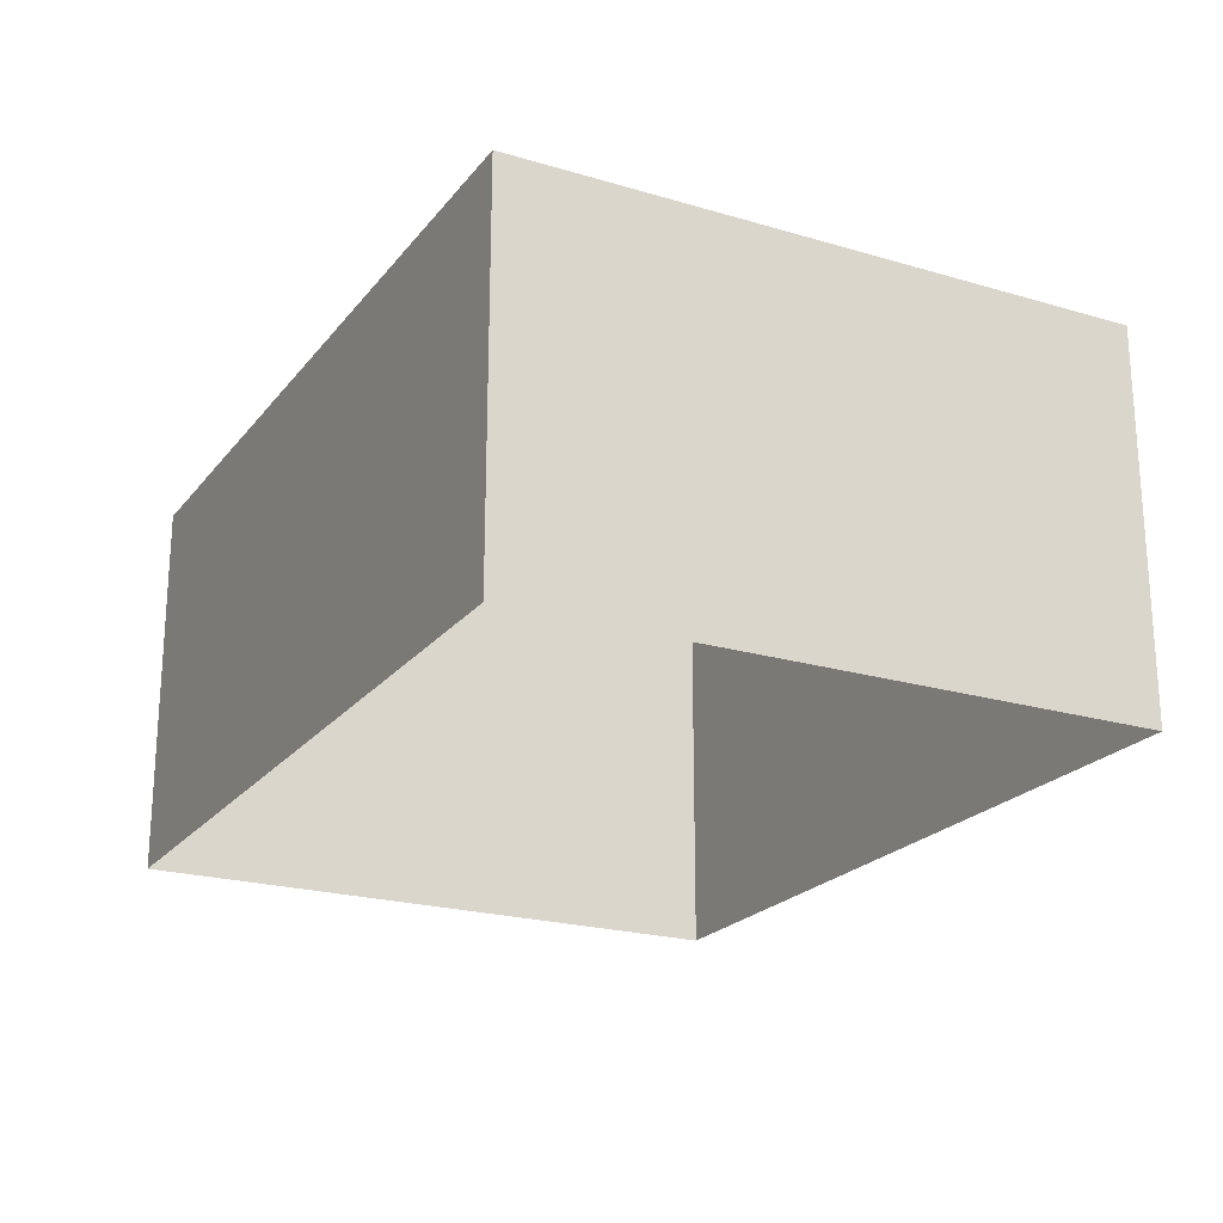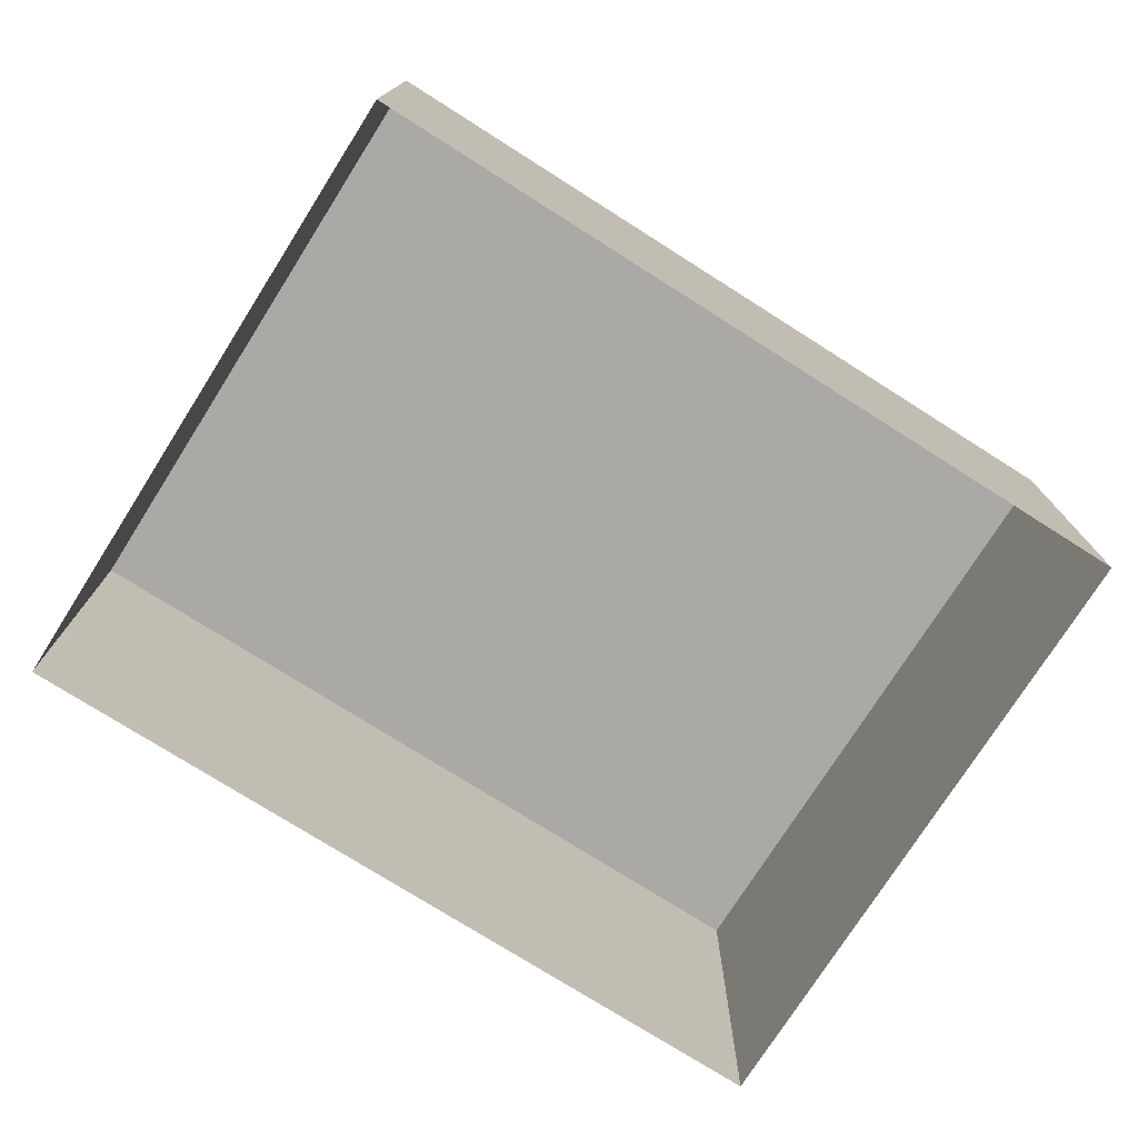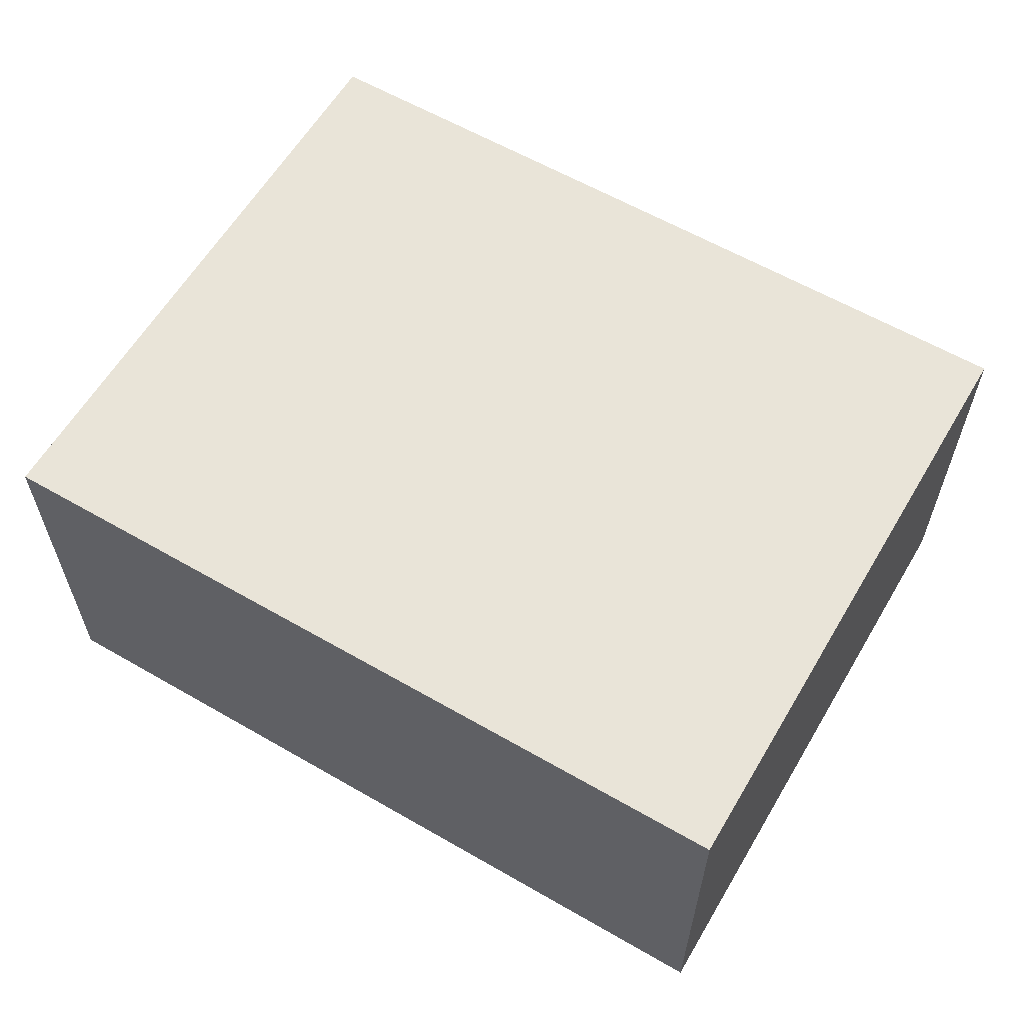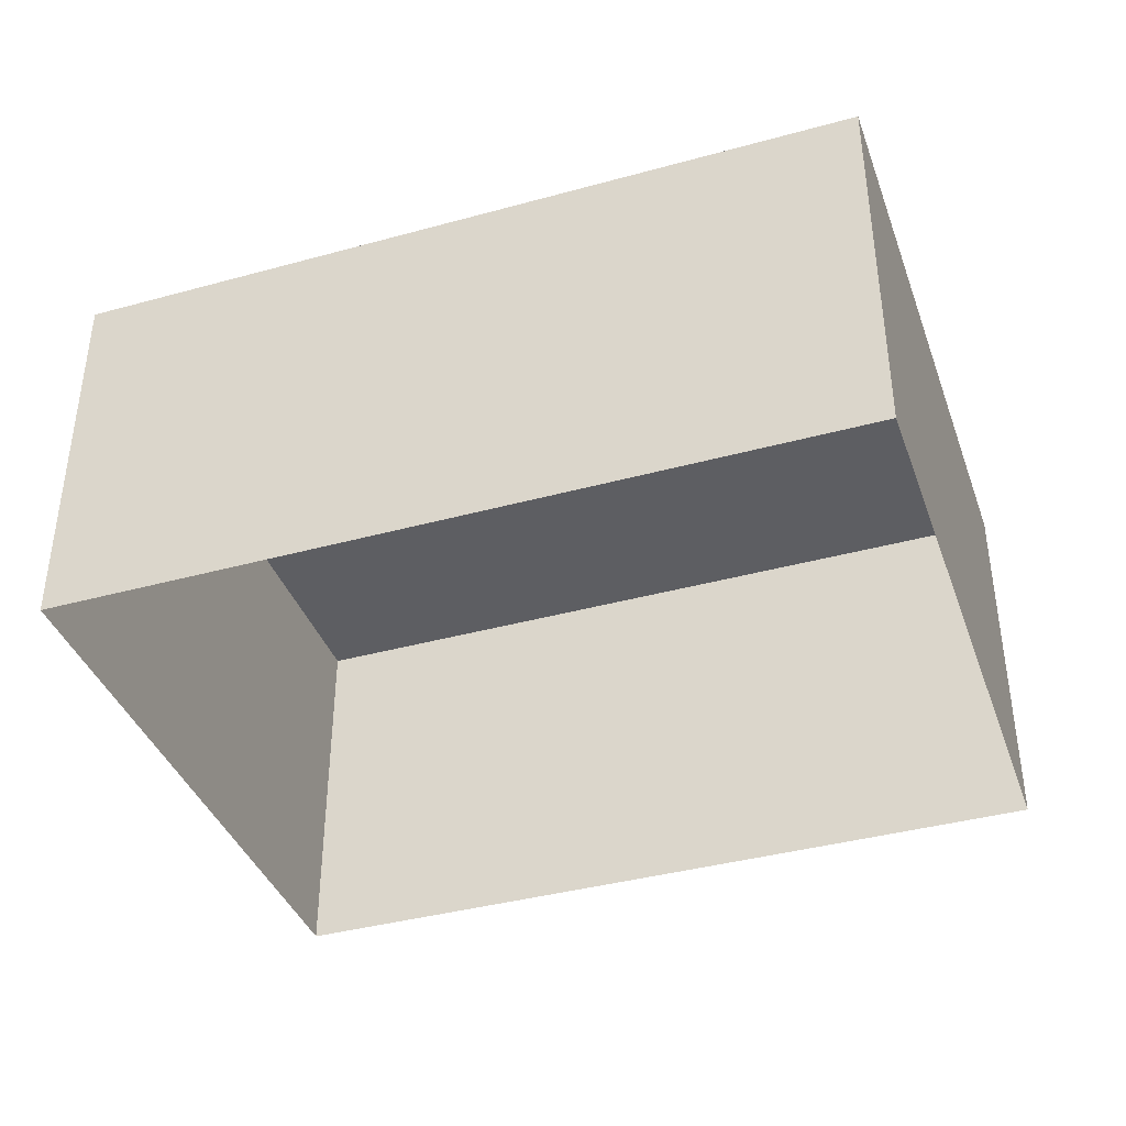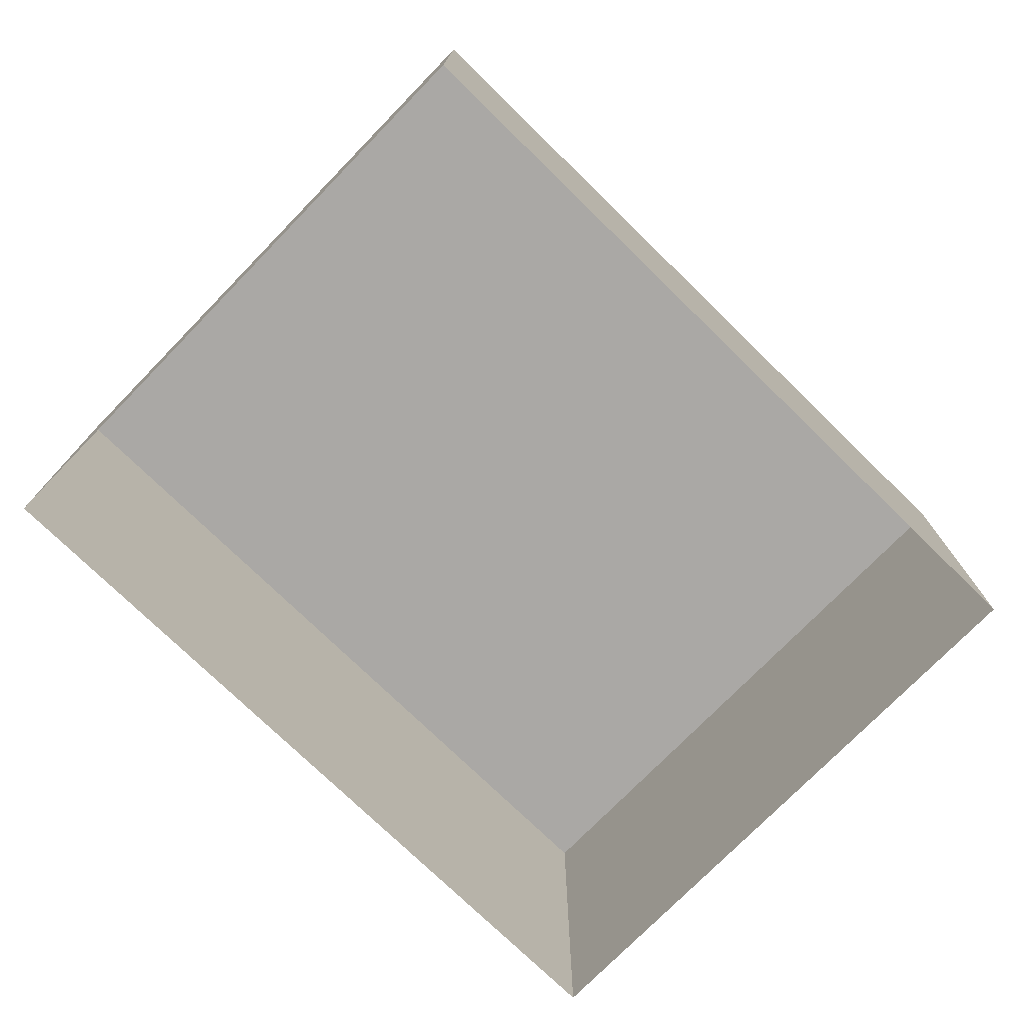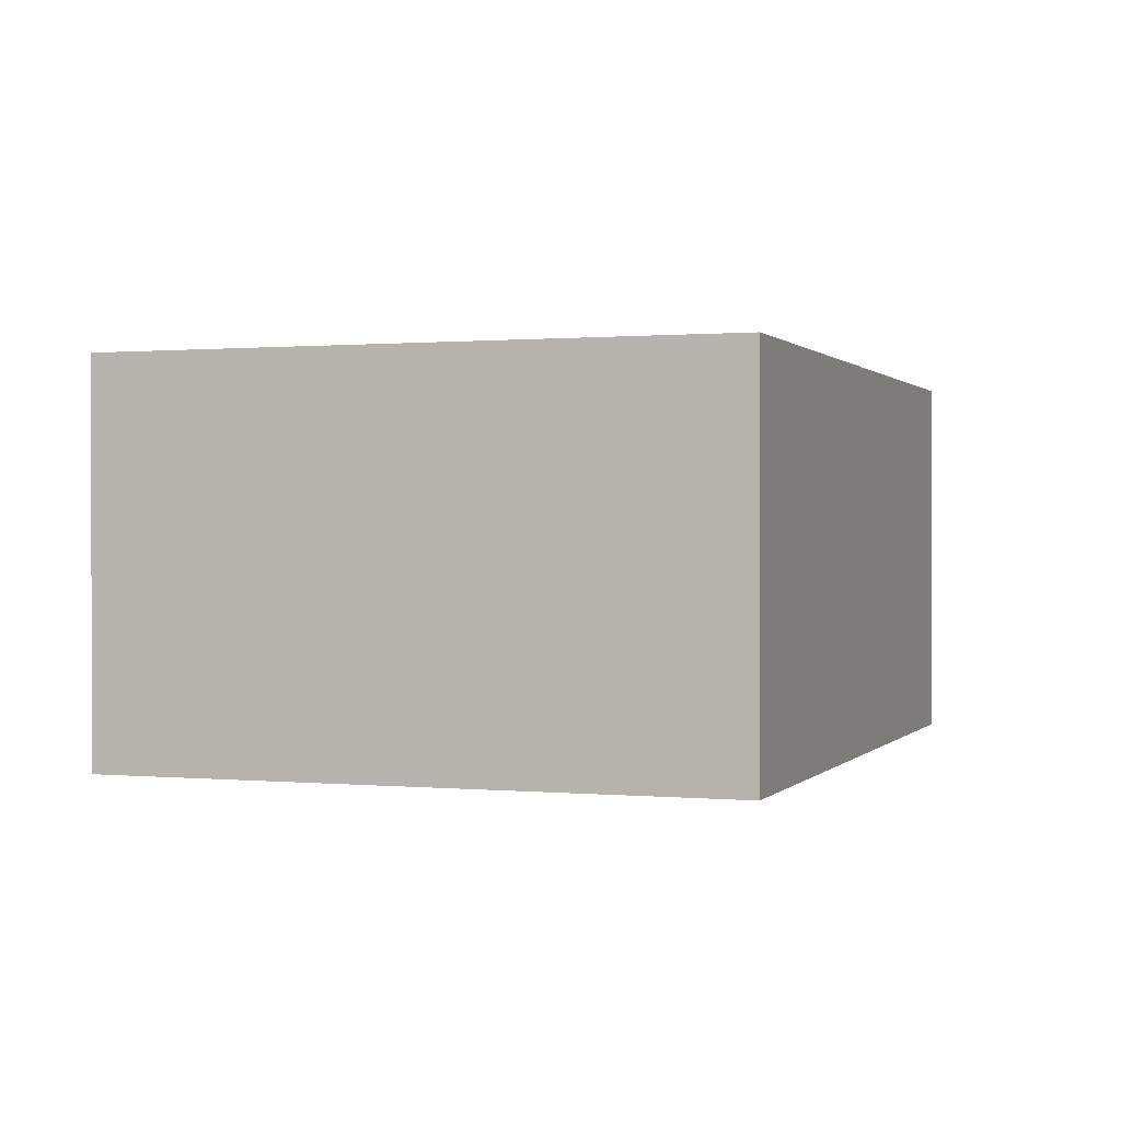
<metadata>
{"format":"obj","ext":"obj","renderer":"f3d","projection":"perspective","resolution":1024,"background":"white","views":[{"elev":-21.8,"azim":54.2,"up":"+Z"},{"elev":-75.6,"azim":-40.7,"up":"+Z"},{"elev":60.5,"azim":22.2,"up":"+Z"},{"elev":-39.2,"azim":10.6,"up":"+Z"},{"elev":-75.2,"azim":127.4,"up":"+Z"},{"elev":0.6,"azim":101.0,"up":"+Z"}]}
</metadata>
<code>
v 1.209e+04 -1.555e+04 19.77
v 1.209e+04 -1.555e+04 19.77
v 1.21e+04 -1.555e+04 19.77
v 1.21e+04 -1.556e+04 19.77
v 1.209e+04 -1.555e+04 23.14
v 1.21e+04 -1.556e+04 23.13
v 1.21e+04 -1.555e+04 23.13
v 1.209e+04 -1.555e+04 23.14
f 1 2 3
f 4 1 3
f 5 6 7
f 8 5 7
f 7 4 3
f 7 6 4
f 6 1 4
f 6 5 1
f 8 2 1
f 5 8 1
f 7 3 2
f 8 7 2

</code>
